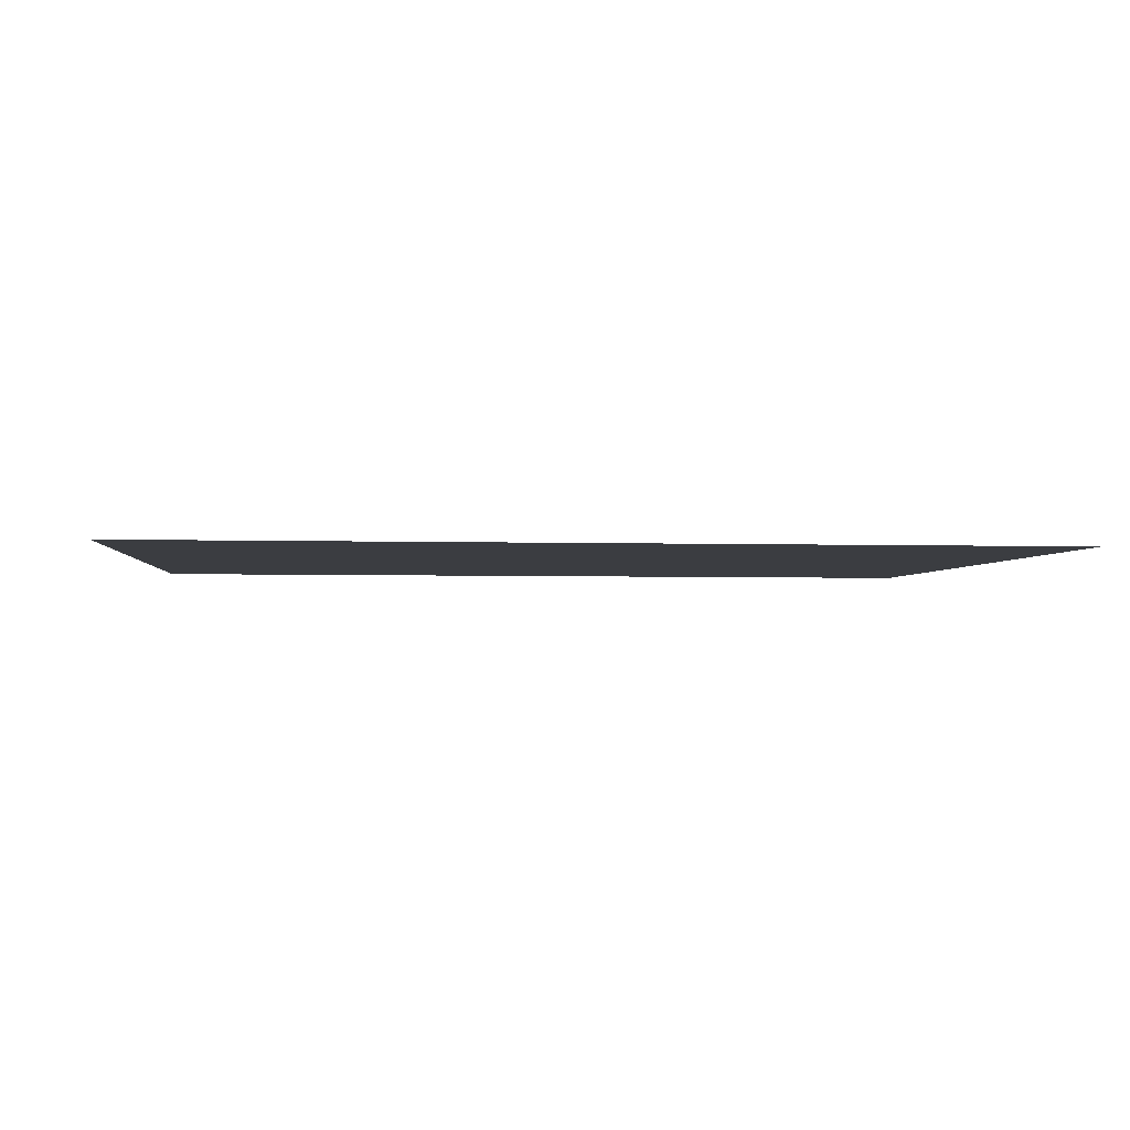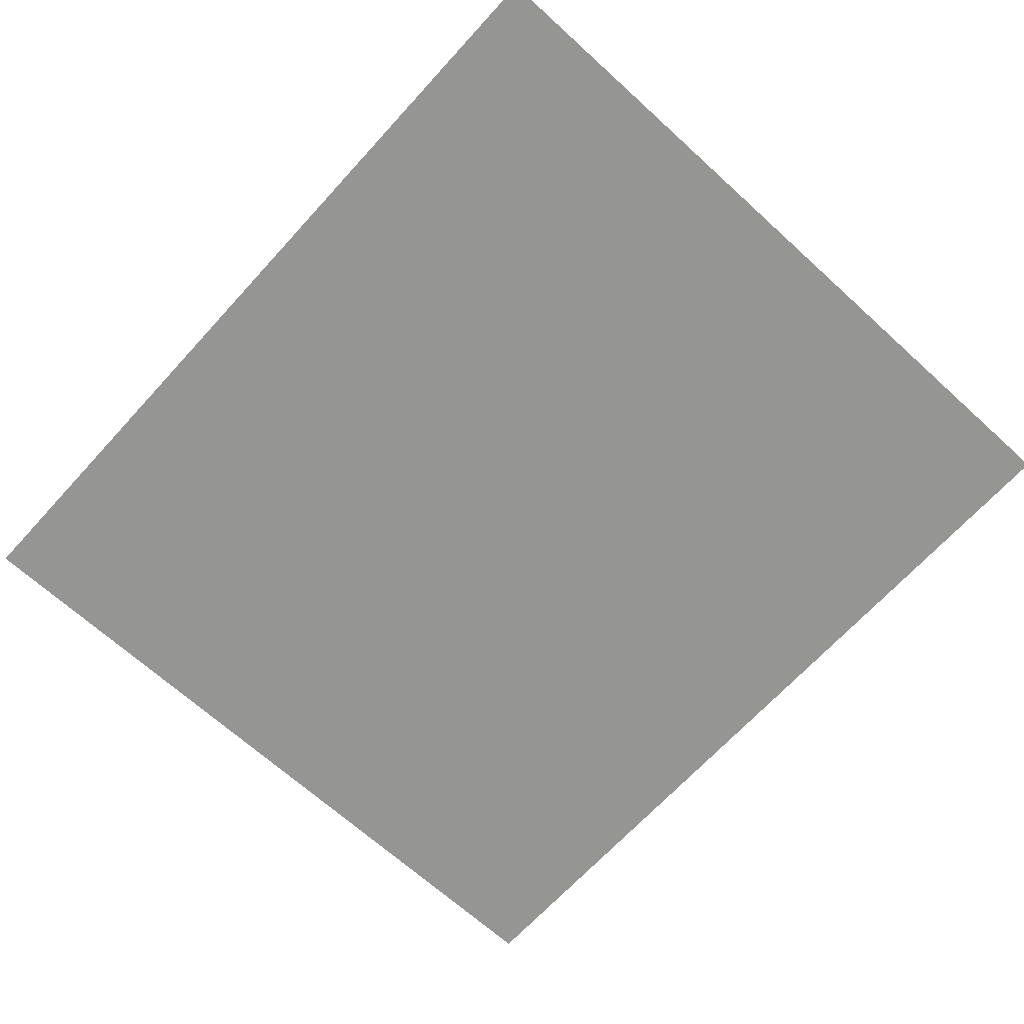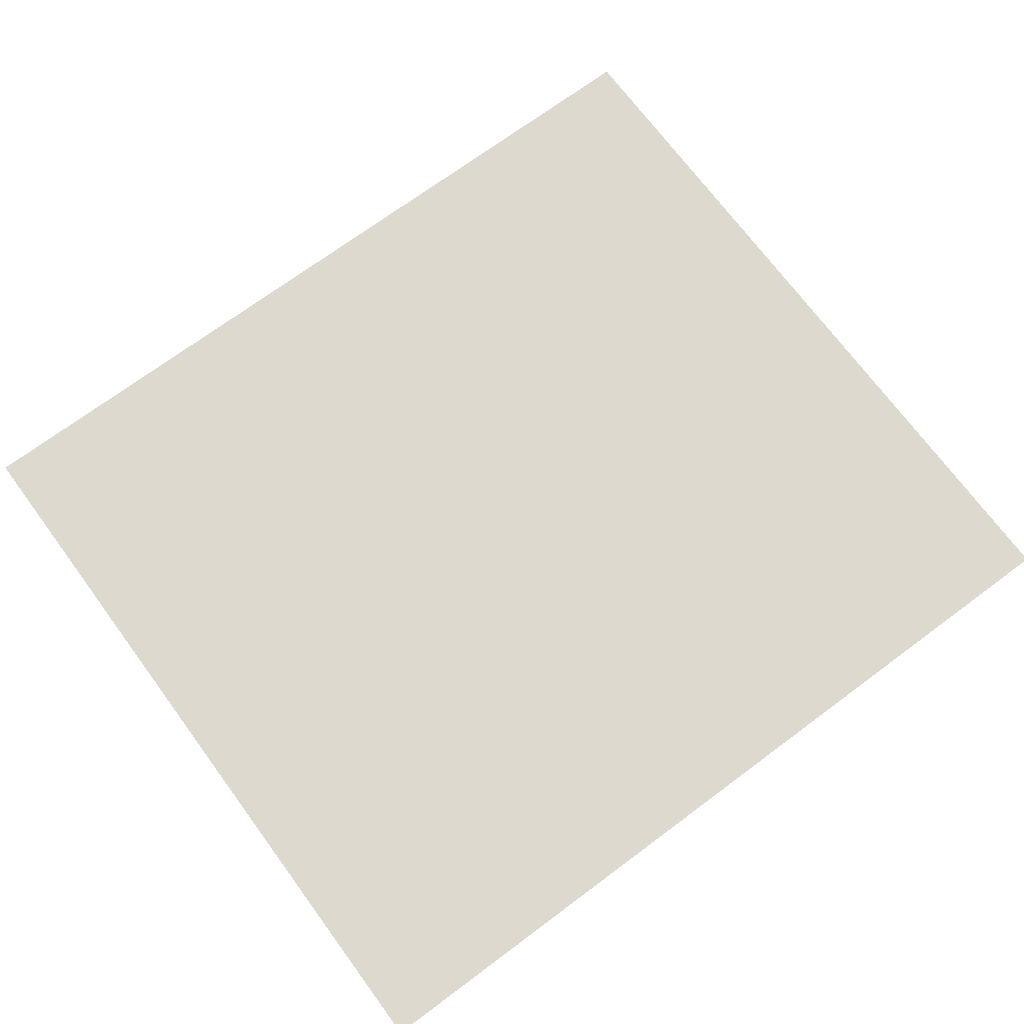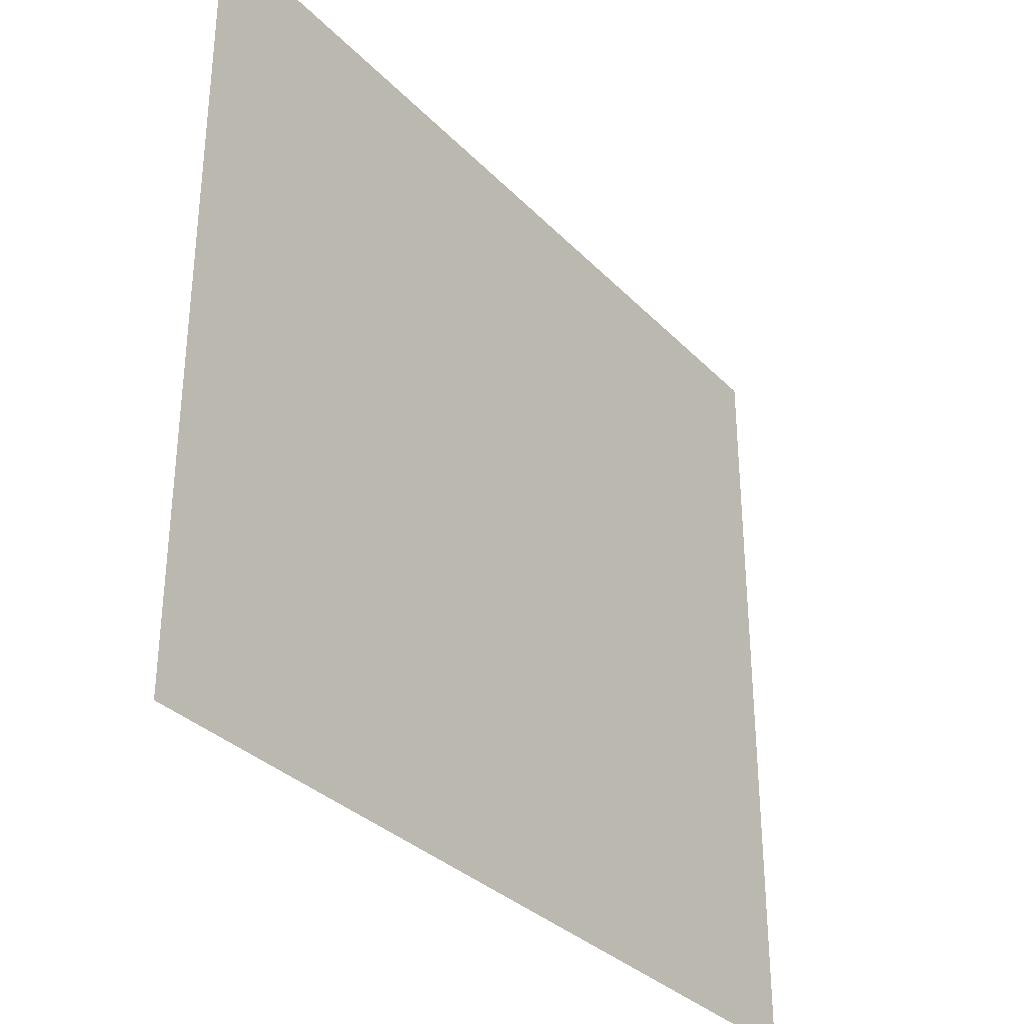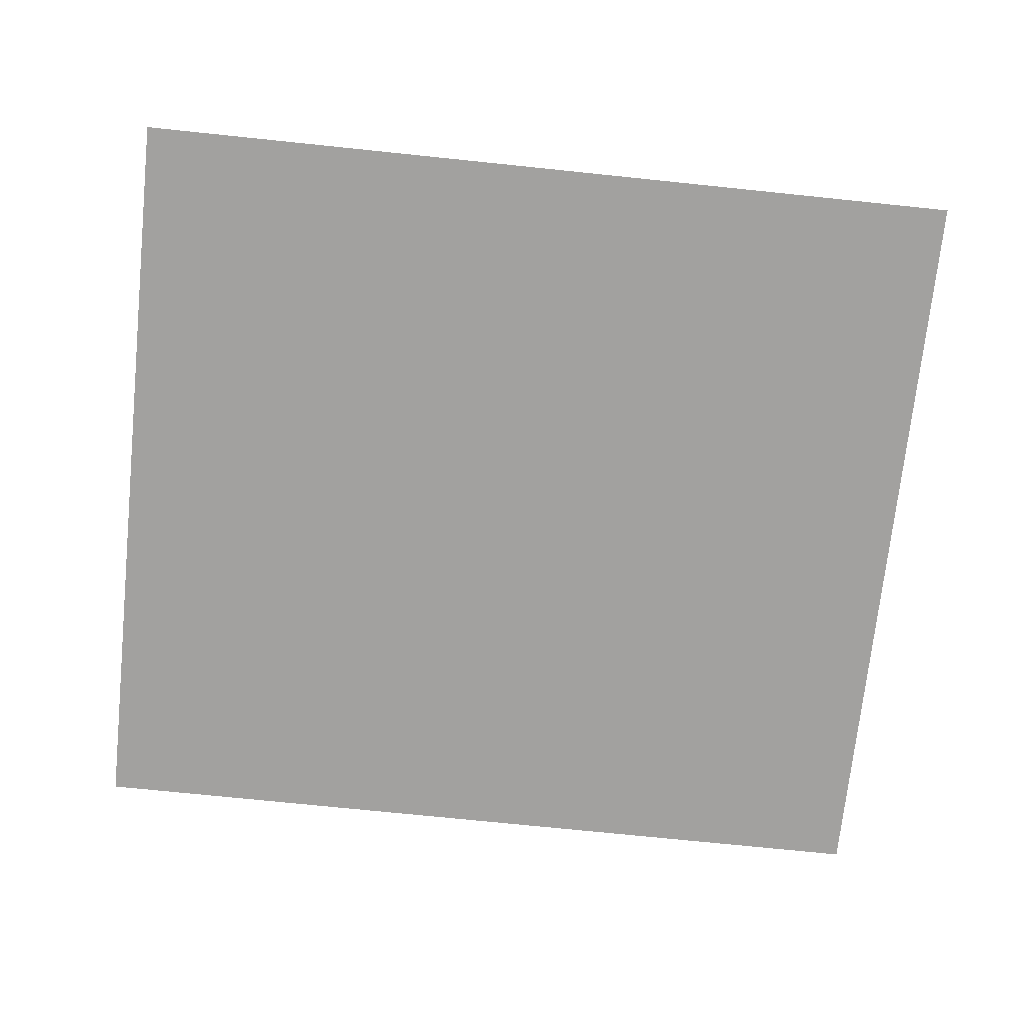
<metadata>
{"format":"obj","ext":"obj","renderer":"f3d","projection":"perspective","resolution":1024,"background":"white","views":[{"elev":-2.4,"azim":174.8,"up":"+Z"},{"elev":-67.4,"azim":-132.4,"up":"+Z"},{"elev":71.4,"azim":143.5,"up":"+Z"},{"elev":-33.0,"azim":-54.1,"up":"+Y"},{"elev":-72.2,"azim":174.0,"up":"+Z"}]}
</metadata>
<code>
o MeshFridgeMaindoor1C3_4_GeomSubset_6
v -0.000162 0.03497 -0.8846
v -0.000172 0.03497 -0.8846
v -0.000162 0.03497 -0.8846
v -0.000172 0.03497 -0.8846
v -0.000162 0.03497 -0.8846
v -0.000172 0.03497 -0.8846
v -0.000162 0.03497 -0.8846
v -0.000172 0.03497 -0.8846
v -0.000162 0.03497 -0.8846
v -0.000172 0.03497 -0.8846
v -0.000162 0.03497 -0.8846
v -0.000172 0.03497 -0.8846
v -0.000162 0.03497 -0.8846
v -0.000172 0.03497 -0.8846
v -0.000162 0.03497 -0.8846
v -0.000172 0.03497 -0.8846
v -0.000162 0.03497 -0.8846
v -0.000172 0.03497 -0.8846
v -0.000162 0.03497 -0.8846
v -0.000172 0.03497 -0.8846
v -0.000162 0.03497 -0.8846
v -0.000172 0.03497 -0.8846
v -0.000162 0.03497 -0.8846
v -0.000172 0.03497 -0.8846
v -0.000162 0.03497 -0.8846
v -0.000172 0.03497 -0.8846
v -0.000162 0.03497 -0.8846
v -0.000172 0.03497 -0.8846
v 0.5722 -0.2823 0.8494
v 0.004886 -0.2948 0.8494
v 0.5722 -0.2823 -0.1563
v 0.004886 -0.2948 -0.1563
v 0.004886 -0.1957 0.8494
v 0.5722 -0.1957 0.8494
v 0.004886 -0.1957 -0.1563
v 0.5722 -0.1957 -0.1563
v 0.5722 -0.2823 0.871
v 0.004886 -0.2948 0.871
v 0.004886 -0.1957 0.871
v 0.5722 -0.1957 0.871
v 0.09125 -0.1957 0.7736
v 0.06786 -0.1957 0.7526
v 0.5053 -0.1957 0.7526
v 0.4819 -0.1957 0.7736
v 0.06786 -0.1957 -0.07543
v 0.09125 -0.1957 -0.09637
v 0.4819 -0.1957 -0.09637
v 0.5053 -0.1957 -0.07543
v 0.09125 -0.2724 0.7736
v 0.06786 -0.2724 0.7526
v 0.5053 -0.2724 0.7526
v 0.4819 -0.2724 0.7736
v 0.06786 -0.2724 -0.07543
v 0.09125 -0.2724 -0.09637
v 0.5053 -0.2724 -0.07543
v 0.4819 -0.2724 -0.09637
v 0.5154 -0.1957 0.8035
v 0.5387 -0.1957 0.7826
v 0.05976 -0.1957 0.8035
v 0.03637 -0.1957 0.7826
v 0.03637 -0.1957 -0.1054
v 0.05976 -0.1957 -0.1263
v 0.5154 -0.1957 -0.1263
v 0.5387 -0.1957 -0.1054
v 0.05923 -0.187 0.7604
v 0.08261 -0.187 0.7813
v 0.4905 -0.187 0.7813
v 0.5139 -0.187 0.7604
v 0.08261 -0.187 -0.1041
v 0.05923 -0.187 -0.08316
v 0.5139 -0.187 -0.08316
v 0.4905 -0.187 -0.1041
v 0.5301 -0.187 0.7749
v 0.5067 -0.187 0.7958
v 0.04501 -0.187 0.7749
v 0.06839 -0.187 0.7958
v 0.04501 -0.187 -0.09768
v 0.06839 -0.187 -0.1186
v 0.5301 -0.187 -0.09768
v 0.5067 -0.187 -0.1186
v 0.07471 -0.1957 0.7674
v 0.07471 -0.2724 0.7674
v 0.4984 -0.2724 0.7674
v 0.4984 -0.1957 0.7674
v 0.07471 -0.1957 -0.09023
v 0.07471 -0.2724 -0.09023
v 0.4984 -0.1957 -0.09023
v 0.4984 -0.2724 -0.09023
v 0.5233 -0.187 0.7897
v 0.507 -0.187 0.7752
v 0.507 -0.187 -0.09797
v 0.5233 -0.187 -0.1125
v 0.06608 -0.187 -0.09797
v 0.05186 -0.187 -0.1125
v 0.06608 -0.187 0.7752
v 0.05186 -0.187 0.7897
v 0.04322 -0.1957 0.7974
v 0.5319 -0.1957 0.7974
v 0.04322 -0.1957 -0.1202
v 0.5319 -0.1957 -0.1202
v 0.5722 -0.2823 0.8575
v 0.004886 -0.2948 0.8575
v 0.004886 -0.1957 0.8575
v 0.5722 -0.1957 0.8575
v 0.5722 -0.2886 0.871
v 0.004886 -0.301 0.871
v 0.5722 -0.2886 0.8575
v 0.004886 -0.301 0.8575
v 0.3831 -0.2948 -0.1563
v 0.3832 -0.2972 0.8494
v 0.3831 -0.1957 0.871
v 0.3831 -0.2948 0.871
v 0.3831 -0.1957 -0.1563
v 0.3831 -0.1957 -0.1263
v 0.3831 -0.187 -0.1186
v 0.3831 -0.1957 0.8035
v 0.3831 -0.187 0.7958
v 0.3831 -0.1957 -0.09637
v 0.3831 -0.187 -0.1041
v 0.3831 -0.1957 0.7736
v 0.3831 -0.187 0.7813
v 0.3831 -0.1957 0.8494
v 0.3831 -0.2724 -0.09637
v 0.3831 -0.2724 0.7736
v 0.3831 -0.301 0.871
v 0.3831 -0.301 0.8575
v 0.3831 -0.2948 0.8575
v 0.3831 -0.1957 0.8575
v 0.5703 -0.285 0.8494
v 0.007012 -0.2972 0.8494
v 0.5703 -0.285 -0.1544
v 0.007012 -0.2972 -0.1544
v 0.5703 -0.285 0.8556
v 0.007012 -0.2972 0.8556
v 0.3832 -0.2972 -0.1544
v 0.3832 -0.2972 0.8556
v 0.5696 -0.28 -0.1575
v 0.007543 -0.2923 -0.1575
v 0.007543 -0.1981 -0.1575
v 0.5696 -0.1981 -0.1575
v 0.383 -0.2923 -0.1575
v 0.3831 -0.1981 -0.1575
v 0.000227 -0.2917 0.8494
v 0.000221 -0.2917 -0.1534
v 0.000214 -0.1987 0.8494
v 0.000201 -0.1987 -0.1534
v 0.000236 -0.2917 0.8546
v 0.000235 -0.1988 0.8546
v 0.07564 -0.2753 0.2115
v 0.5045 -0.2753 0.2115
v 0.5045 -0.2753 0.09535
v 0.489 -0.2753 0.08202
v 0.09052 -0.2753 0.08202
v 0.07564 -0.2753 0.09535
v 0.5045 -0.2108 0.09535
v 0.4896 -0.1969 0.09535
v 0.489 -0.2108 0.08202
v 0.09052 -0.1969 0.09535
v 0.07564 -0.2108 0.09535
v 0.09052 -0.2108 0.08202
v 0.07564 -0.2108 0.2115
v 0.09052 -0.1969 0.2115
v 0.4896 -0.1969 0.2115
v 0.5045 -0.2108 0.2115
v 0.09052 -0.201 0.08593
v 0.4896 -0.201 0.08593
v 0.08 -0.2753 0.08593
v 0.08 -0.2108 0.08593
v 0.4995 -0.2753 0.08593
v 0.4995 -0.2108 0.08593
v 0.08 -0.201 0.2115
v 0.08 -0.201 0.09535
v 0.5002 -0.201 0.09535
v 0.5002 -0.201 0.2115
v 0.4987 -0.2023 0.08723
v 0.08145 -0.2023 0.08723
v 0.08707 -0.2646 0.2112
v 0.4931 -0.2646 0.2112
v 0.08707 -0.2129 0.2112
v 0.09279 -0.2076 0.2112
v 0.4874 -0.2076 0.2112
v 0.4931 -0.2129 0.2112
v 0.08874 -0.2091 0.2112
v 0.4914 -0.2091 0.2112
v 0.08707 -0.2646 0.1002
v 0.4931 -0.2646 0.1002
v 0.08707 -0.2129 0.1002
v 0.09279 -0.2076 0.1002
v 0.487 -0.2076 0.1002
v 0.4931 -0.2129 0.1002
v 0.08874 -0.2091 0.1002
v 0.491 -0.2091 0.1002
v 0.07564 -0.2752 0.2221
v 0.5045 -0.2752 0.2221
v 0.07577 -0.2108 0.2221
v 0.09055 -0.197 0.2221
v 0.4896 -0.197 0.2221
v 0.5044 -0.2108 0.2221
v 0.08007 -0.201 0.2221
v 0.5001 -0.201 0.2221
v 0.08734 -0.2643 0.2218
v 0.4928 -0.2643 0.2218
v 0.08746 -0.213 0.2218
v 0.09287 -0.2079 0.2218
v 0.4873 -0.2079 0.2218
v 0.4927 -0.213 0.2218
v 0.08902 -0.2094 0.2218
v 0.4911 -0.2094 0.2218
v 0.07365 -0.2771 0.2142
v 0.5065 -0.2771 0.2142
v 0.07368 -0.2104 0.2142
v 0.09013 -0.1951 0.2142
v 0.49 -0.1951 0.2142
v 0.5065 -0.2104 0.2142
v 0.07849 -0.1996 0.2142
v 0.5017 -0.1995 0.2142
v 0.07365 -0.2771 0.2193
v 0.5065 -0.2771 0.2193
v 0.07374 -0.2104 0.2194
v 0.09015 -0.1951 0.2194
v 0.49 -0.1951 0.2194
v 0.5064 -0.2104 0.2194
v 0.07853 -0.1996 0.2193
v 0.5016 -0.1996 0.2193
v 0.07564 -0.2753 0.5676
v 0.5045 -0.2753 0.5676
v 0.5045 -0.2753 0.4515
v 0.489 -0.2753 0.4382
v 0.09052 -0.2753 0.4382
v 0.07564 -0.2753 0.4515
v 0.5045 -0.2108 0.4515
v 0.4896 -0.1969 0.4515
v 0.489 -0.2108 0.4382
v 0.09052 -0.1969 0.4515
v 0.07564 -0.2108 0.4515
v 0.09052 -0.2108 0.4382
v 0.07564 -0.2108 0.5676
v 0.09052 -0.1969 0.5676
v 0.4896 -0.1969 0.5676
v 0.5045 -0.2108 0.5676
v 0.09052 -0.201 0.4421
v 0.4896 -0.201 0.4421
v 0.08 -0.2753 0.4421
v 0.08 -0.2108 0.4421
v 0.4995 -0.2753 0.4421
v 0.4995 -0.2108 0.4421
v 0.08 -0.201 0.5676
v 0.08 -0.201 0.4515
v 0.5002 -0.201 0.4515
v 0.5002 -0.201 0.5676
v 0.4987 -0.2023 0.4434
v 0.08145 -0.2023 0.4434
v 0.08707 -0.2646 0.5674
v 0.4931 -0.2646 0.5674
v 0.08707 -0.2129 0.5674
v 0.09279 -0.2076 0.5674
v 0.4874 -0.2076 0.5674
v 0.4931 -0.2129 0.5674
v 0.08874 -0.2091 0.5674
v 0.4914 -0.2091 0.5674
v 0.08707 -0.2646 0.4564
v 0.4931 -0.2646 0.4564
v 0.08707 -0.2129 0.4564
v 0.09279 -0.2076 0.4564
v 0.487 -0.2076 0.4564
v 0.4931 -0.2129 0.4564
v 0.08874 -0.2091 0.4564
v 0.491 -0.2091 0.4564
v 0.07564 -0.2752 0.5782
v 0.5045 -0.2752 0.5782
v 0.07577 -0.2108 0.5782
v 0.09055 -0.197 0.5782
v 0.4896 -0.197 0.5782
v 0.5044 -0.2108 0.5782
v 0.08007 -0.201 0.5782
v 0.5001 -0.201 0.5782
v 0.08734 -0.2643 0.578
v 0.4928 -0.2643 0.578
v 0.08746 -0.213 0.578
v 0.09287 -0.2079 0.578
v 0.4873 -0.2079 0.578
v 0.4927 -0.213 0.578
v 0.08902 -0.2094 0.578
v 0.4911 -0.2094 0.578
v 0.07365 -0.2771 0.5704
v 0.5065 -0.2771 0.5704
v 0.07368 -0.2104 0.5704
v 0.09013 -0.1951 0.5704
v 0.49 -0.1951 0.5704
v 0.5065 -0.2104 0.5704
v 0.07849 -0.1996 0.5704
v 0.5017 -0.1995 0.5704
v 0.07365 -0.2771 0.5755
v 0.5065 -0.2771 0.5755
v 0.07374 -0.2104 0.5755
v 0.09015 -0.1951 0.5755
v 0.49 -0.1951 0.5755
v 0.5064 -0.2104 0.5755
v 0.07853 -0.1996 0.5755
v 0.5016 -0.1996 0.5755
v 0.2662 -0.2991 0.3737
v 0.2557 -0.2991 0.443
v 0.2302 -0.2991 0.4391
v 0.2053 -0.2991 0.4353
v 0.1986 -0.2991 0.3636
v 0.1882 -0.2991 0.4328
v 0.1193 -0.3053 -0.1143
v 0.1193 -0.3152 -0.1046
v 0.1124 -0.3086 -0.1023
v 0.1549 -0.3085 -0.1023
v 0.148 -0.3151 -0.1046
v 0.148 -0.3053 -0.1143
v 0.1121 -0.3086 0.7758
v 0.119 -0.3154 0.7774
v 0.119 -0.3064 0.7881
v 0.1477 -0.3064 0.7882
v 0.1477 -0.3154 0.7774
v 0.1546 -0.3086 0.7758
v 0.1121 -0.2996 0.7736
v 0.119 -0.2974 0.786
v 0.119 -0.2928 0.772
v 0.1477 -0.2928 0.7721
v 0.1477 -0.2974 0.786
v 0.1546 -0.2996 0.7737
v 0.1124 -0.2998 -0.09917
v 0.1193 -0.293 -0.09683
v 0.1193 -0.2965 -0.1112
v 0.148 -0.2965 -0.1112
v 0.148 -0.293 -0.09682
v 0.1549 -0.2997 -0.09914
v 0.1193 -0.3329 -0.03024
v 0.1124 -0.3262 -0.02823
v 0.148 -0.3327 -0.03109
v 0.1549 -0.326 -0.0295
v 0.1193 -0.3446 0.04398
v 0.1124 -0.3378 0.04494
v 0.148 -0.3446 0.04357
v 0.1549 -0.3377 0.04435
v 0.119 -0.3519 0.1175
v 0.1121 -0.345 0.118
v 0.1478 -0.3518 0.1172
v 0.1547 -0.3449 0.1177
v 0.119 -0.3564 0.1906
v 0.1121 -0.3495 0.1909
v 0.1477 -0.3564 0.1904
v 0.1546 -0.3495 0.1907
v 0.119 -0.3591 0.2639
v 0.1121 -0.3522 0.2639
v 0.1477 -0.3591 0.2639
v 0.1546 -0.3522 0.2639
v 0.119 -0.3593 0.3368
v 0.112 -0.3524 0.3368
v 0.1477 -0.3593 0.3368
v 0.1546 -0.3524 0.3368
v 0.1189 -0.3592 0.4097
v 0.112 -0.3523 0.4097
v 0.1477 -0.3592 0.4097
v 0.1546 -0.3522 0.4097
v 0.1189 -0.3566 0.4829
v 0.112 -0.3497 0.4827
v 0.1476 -0.3566 0.4831
v 0.1545 -0.3497 0.4829
v 0.1189 -0.3521 0.5561
v 0.1119 -0.3453 0.5556
v 0.1476 -0.3521 0.5563
v 0.1545 -0.3452 0.556
v 0.1191 -0.345 0.6291
v 0.1121 -0.3381 0.6286
v 0.1478 -0.345 0.6294
v 0.1547 -0.3381 0.629
v 0.119 -0.3334 0.7033
v 0.1121 -0.3266 0.7017
v 0.1477 -0.3334 0.704
v 0.1546 -0.3265 0.7028
v 0.1191 -0.3107 0.6987
v 0.1121 -0.3175 0.6999
v 0.1478 -0.3107 0.6994
v 0.1547 -0.3175 0.7009
v 0.1191 -0.322 0.6274
v 0.1121 -0.3289 0.6279
v 0.1478 -0.322 0.6277
v 0.1547 -0.3289 0.6283
v 0.1189 -0.3291 0.5547
v 0.1119 -0.336 0.5551
v 0.1476 -0.3291 0.5549
v 0.1545 -0.336 0.5554
v 0.1189 -0.3335 0.4821
v 0.112 -0.3405 0.4824
v 0.1476 -0.3335 0.4823
v 0.1545 -0.3404 0.4825
v 0.1189 -0.3361 0.4097
v 0.112 -0.3431 0.4097
v 0.1476 -0.3361 0.4097
v 0.1546 -0.343 0.4097
v 0.1189 -0.3363 0.3368
v 0.112 -0.3432 0.3368
v 0.1477 -0.3362 0.3368
v 0.1546 -0.3431 0.3368
v 0.119 -0.336 0.2639
v 0.1121 -0.343 0.2639
v 0.1477 -0.336 0.2639
v 0.1546 -0.3429 0.2639
v 0.119 -0.3334 0.1916
v 0.1121 -0.3403 0.1913
v 0.1477 -0.3333 0.1915
v 0.1546 -0.3402 0.1911
v 0.119 -0.3289 0.119
v 0.1121 -0.3358 0.1186
v 0.1477 -0.3288 0.1188
v 0.1547 -0.3357 0.1183
v 0.1193 -0.3217 0.04688
v 0.1124 -0.3286 0.04611
v 0.148 -0.3216 0.04647
v 0.1549 -0.3285 0.04551
v 0.1193 -0.3104 -0.02424
v 0.1124 -0.3172 -0.02583
v 0.148 -0.3103 -0.02509
v 0.1549 -0.317 -0.0271
v 0.1191 -0.2928 0.7145
v 0.1478 -0.2928 0.7152
v 0.148 -0.2928 -0.04106
v 0.1193 -0.2928 -0.03998
v 0.301 -0.2991 0.5556
v 0.2906 -0.2991 0.6248
v 0.265 -0.2991 0.621
v 0.2402 -0.2991 0.6172
v 0.2334 -0.2991 0.5454
v 0.223 -0.2991 0.6146
f 25 26 28 27

</code>
